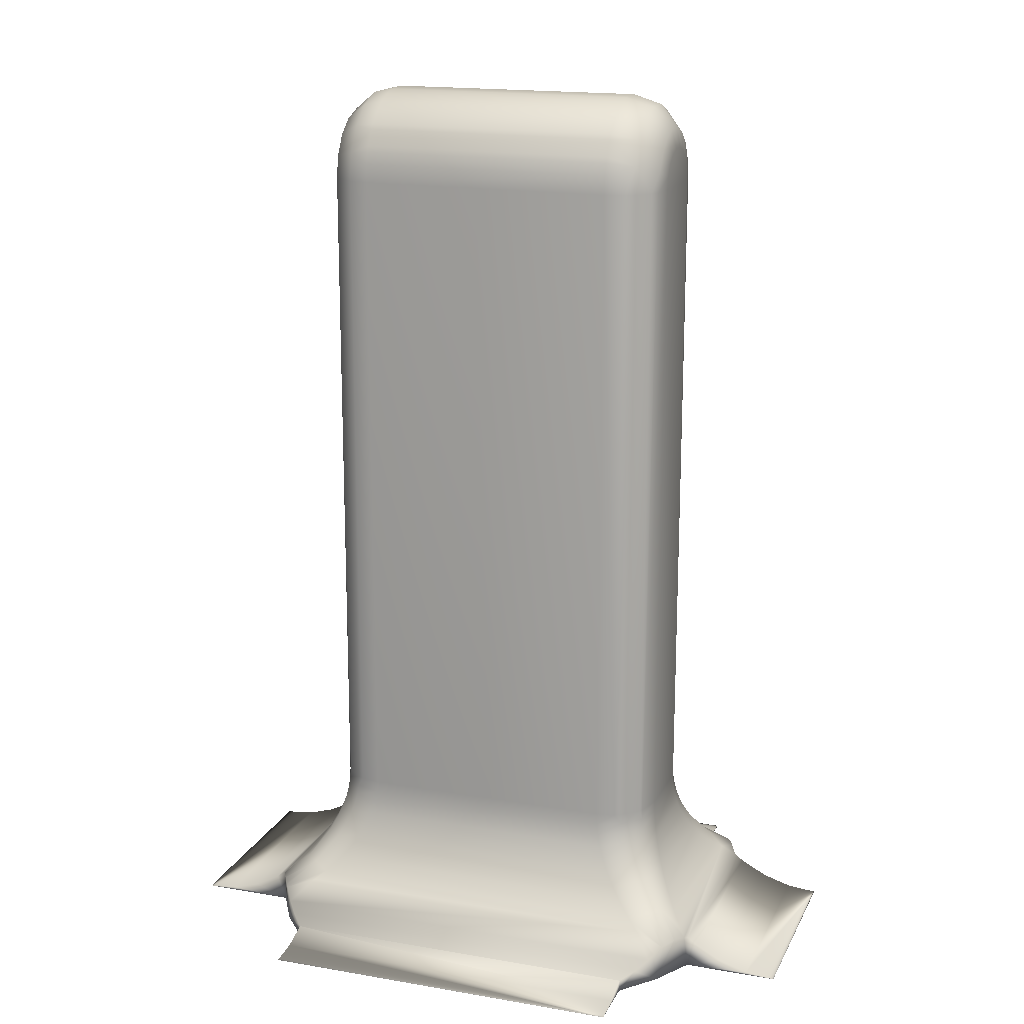
<metadata>
{"format":"obj","ext":"obj","renderer":"f3d","projection":"perspective","resolution":1024,"background":"white","views":[{"elev":17.0,"azim":19.2,"up":"+Y"}]}
</metadata>
<code>
v -0.004648 -0.01786 -0.0021
v -0.0065 -0.01786 -0.0021
v -0.005915 -0.0178 -0.0021
v -0.005352 -0.01763 -0.0021
v -0.004833 -0.01735 -0.0021
v -0.004648 -0.01722 -0.0021
v 0.005915 -0.0178 -0.0021
v 0.0065 -0.01786 -0.0021
v 0.004648 -0.01786 -0.0021
v 0.004648 -0.01722 -0.0021
v 0.004833 -0.01735 -0.0021
v 0.005352 -0.01763 -0.0021
v -0.00406 -0.01736 0.003086
v -0.004139 -0.01728 0.002979
v -0.004193 -0.01786 0.002904
v -0.004253 -0.01719 0.002814
v -0.004293 -0.01716 0.002753
v -0.004331 -0.01715 0.002693
v -0.004434 -0.01712 0.002519
v -0.004452 -0.01712 0.002488
v -0.004515 -0.01713 0.002371
v -0.004648 -0.01786 0.0021
v -0.004596 -0.01718 0.002211
v -0.004648 -0.01722 0.0021
v -0.0036 -0.01786 0.003612
v -0.0036 -0.01764 0.003612
v -0.003611 -0.01763 0.003602
v -0.00385 -0.01751 0.003344
v 0.00406 -0.01736 -0.003086
v 0.004139 -0.01728 -0.002979
v 0.004193 -0.01786 -0.002904
v 0.004253 -0.01719 -0.002814
v 0.004293 -0.01716 -0.002753
v 0.004331 -0.01715 -0.002693
v 0.004434 -0.01712 -0.002519
v 0.004452 -0.01712 -0.002488
v 0.004515 -0.01713 -0.002371
v 0.004596 -0.01718 -0.002211
v 0.0036 -0.01786 -0.003612
v 0.0036 -0.01764 -0.003612
v 0.003611 -0.01763 -0.003602
v 0.00385 -0.01751 -0.003344
v -0.00388 -0.01632 -0.001256
v -0.00401 -0.01653 -0.00143
v -0.00388 -0.01632 0.001256
v -0.004382 -0.01698 -0.001926
v -0.004596 -0.01718 -0.002211
v -0.004382 -0.01698 0.001926
v -0.004833 -0.01735 0.0021
v -0.005352 -0.01763 0.0021
v -0.005915 -0.0178 0.0021
v -0.0065 -0.01786 0.0021
v -0.004231 -0.01682 -0.001725
v -0.004231 -0.01682 0.001725
v -0.00401 -0.01653 0.00143
v -0.003752 -0.01606 -0.001086
v -0.003752 -0.01606 0.001086
v -0.003656 -0.01581 -0.000957
v -0.003656 -0.01581 0.000957
v -0.003585 -0.01557 0.000863
v -0.0035 -0.01486 0.00075
v -0.0035 -0.01486 -0.00075
v -0.003509 -0.01509 0.000762
v -0.003509 -0.01509 -0.000762
v -0.003537 -0.01533 0.000799
v -0.003558 -0.01545 0.000827
v -0.003537 -0.01533 -0.000799
v -0.003558 -0.01545 -0.000827
v -0.003585 -0.01557 -0.000863
v -0.0036 -0.01786 -0.00475
v -0.0036 -0.01786 -0.003612
v -0.0036 -0.0178 -0.004165
v -0.0036 -0.01764 -0.003612
v 0.003679 -0.01699 -0.002634
v -0.0025 -0.01486 -0.00175
v 0.0025 -0.01486 -0.00175
v -0.002512 -0.01509 -0.001759
v 0.002512 -0.01509 -0.001759
v -0.002549 -0.01533 -0.001787
v -0.002577 -0.01545 -0.001808
v 0.002707 -0.01581 -0.001906
v -0.002707 -0.01581 -0.001906
v -0.002613 -0.01557 -0.001835
v 0.002549 -0.01533 -0.001787
v 0.002577 -0.01545 -0.001808
v 0.002613 -0.01557 -0.001835
v -0.002836 -0.01606 -0.002002
v 0.002836 -0.01606 -0.002002
v -0.003006 -0.01632 -0.00213
v 0.003006 -0.01632 -0.00213
v 0.00318 -0.01653 -0.00226
v -0.00318 -0.01653 -0.00226
v -0.003475 -0.01682 -0.002481
v -0.004062 -0.01735 -0.003083
v -0.004139 -0.01728 -0.002979
v -0.003679 -0.01699 -0.002634
v 0.003475 -0.01682 -0.002481
v -0.00361 -0.01763 -0.003602
v -0.00385 -0.01751 -0.003345
v 0.0036 -0.0178 -0.004165
v 0.0036 -0.01786 -0.00475
v -0.004193 -0.01786 -0.002904
v -0.004452 -0.01712 -0.002487
v -0.004513 -0.01713 -0.002376
v -0.004445 -0.01712 -0.002501
v -0.004339 -0.01714 -0.002681
v -0.004293 -0.01716 -0.002753
v -0.004275 -0.01717 -0.002781
v -0.00416 -0.01726 -0.00295
v 0.00388 -0.01632 0.001256
v 0.00401 -0.01653 0.00143
v 0.00388 -0.01632 -0.001256
v 0.004382 -0.01698 0.001926
v 0.004596 -0.01718 0.002211
v 0.004382 -0.01698 -0.001926
v 0.004648 -0.01722 0.0021
v 0.004833 -0.01735 0.0021
v 0.005352 -0.01763 0.0021
v 0.005915 -0.0178 0.0021
v 0.0065 -0.01786 0.0021
v 0.004231 -0.01682 0.001725
v 0.004231 -0.01682 -0.001725
v 0.00401 -0.01653 -0.00143
v 0.003752 -0.01606 0.001086
v 0.003752 -0.01606 -0.001086
v 0.003656 -0.01581 0.000957
v 0.003656 -0.01581 -0.000957
v 0.003585 -0.01557 0.000863
v 0.003585 -0.01557 -0.000863
v 0.003558 -0.01545 0.000827
v 0.003509 -0.01509 -0.000762
v 0.0035 -0.01486 -0.00075
v 0.0035 -0.01486 0.00075
v 0.003558 -0.01545 -0.000827
v 0.003537 -0.01533 -0.000799
v 0.003537 -0.01533 0.000799
v 0.003509 -0.01509 0.000762
v 0.0036 -0.0178 0.004165
v -0.0036 -0.0178 0.004165
v 0.0036 -0.01786 0.00475
v -0.0036 -0.01786 0.00475
v 0.0036 -0.01764 0.003612
v 0.00361 -0.01763 0.003602
v 0.004062 -0.01735 0.003083
v 0.004139 -0.01728 0.002979
v 0.003679 -0.01699 0.002634
v 0.00385 -0.01751 0.003345
v 0.002577 -0.01545 0.001808
v -0.002577 -0.01545 0.001808
v 0.002613 -0.01557 0.001835
v -0.002613 -0.01557 0.001835
v 0.002707 -0.01581 0.001906
v -0.002707 -0.01581 0.001906
v 0.002836 -0.01606 0.002002
v -0.002836 -0.01606 0.002002
v 0.003006 -0.01632 0.00213
v -0.003006 -0.01632 0.00213
v 0.00318 -0.01653 0.00226
v -0.00318 -0.01653 0.00226
v 0.003475 -0.01682 0.002481
v -0.003475 -0.01682 0.002481
v -0.003679 -0.01699 0.002634
v 0.0025 -0.01486 0.00175
v -0.0025 -0.01486 0.00175
v 0.002512 -0.01509 0.001759
v -0.002512 -0.01509 0.001759
v 0.002549 -0.01533 0.001787
v -0.002549 -0.01533 0.001787
v -0.0025 -0.00175 -0.00175
v -0.0025 -0.001386 -0.001712
v 0.0025 -0.00175 -0.00175
v 0.0025 -0.001386 -0.001712
v 0.0025 -0.001151 -0.001644
v -0.0025 -0.001151 -0.001644
v 0.0025 -0.001038 -0.001599
v -0.0025 -0.001038 -0.001599
v -0.0025 -0.000721 -0.001416
v 0.0025 -0.000721 -0.001416
v 0.0025 -0.000625 -0.001341
v -0.0025 -0.000625 -0.001341
v 0.0025 -0.000449 -0.001171
v -0.0025 -0.000449 -0.001171
v -0.0025 -0.000234 -0.000875
v 0.0025 -0.000234 -0.000875
v -0.0025 -8.6e-05 -0.000541
v 0.0025 -8.6e-05 -0.000541
v 0.0025 -2.7e-05 -0.000304
v -0.0025 -2.7e-05 -0.000304
v 0.0025 -1e-05 -0.000183
v -0.0025 -1e-05 -0.000183
v -0.0025 -1e-05 0.000183
v 0.0025 -1e-05 0.000183
v 0.0025 -2.7e-05 0.000304
v -0.0025 -2.7e-05 0.000304
v 0.0025 -8.6e-05 0.000541
v -0.0025 -8.6e-05 0.000541
v -0.0025 -0.000234 0.000875
v 0.0025 -0.000234 0.000875
v -0.0025 -0.000449 0.001171
v 0.0025 -0.000449 0.001171
v 0.0025 -0.000625 0.001341
v -0.0025 -0.000625 0.001341
v 0.0025 -0.000721 0.001416
v -0.0025 -0.000721 0.001416
v -0.0025 -0.001038 0.001599
v 0.0025 -0.001038 0.001599
v 0.0025 -0.001151 0.001644
v -0.0025 -0.001151 0.001644
v 0.0025 -0.001386 0.001712
v -0.0025 -0.001386 0.001712
v -0.0025 -0.00175 0.00175
v 0.0025 -0.00175 0.00175
v 0.002883 -0.00175 -0.001674
v 0.0035 -0.00175 -0.00075
v 0.003424 -0.00175 -0.001133
v 0.003366 -0.01486 -0.00125
v 0.003331 -0.00175 -0.001306
v 0.003331 -0.01486 -0.001306
v 0.003056 -0.00175 -0.001581
v 0.003 -0.01486 -0.001616
v 0.002883 -0.01486 -0.001674
v 0.002883 -0.01486 0.001674
v 0.0035 -0.00175 0.00075
v 0.003366 -0.01486 0.00125
v 0.003424 -0.00175 0.001133
v 0.003331 -0.01486 0.001306
v 0.003331 -0.00175 0.001306
v 0.003 -0.01486 0.001616
v 0.003056 -0.00175 0.001581
v 0.002883 -0.00175 0.001674
v 0.004648 -0.01786 0.0021
v 0.004193 -0.01786 0.002904
v 0.0036 -0.01786 0.003612
v -0.002883 -0.01486 -0.001674
v -0.002883 -0.00175 -0.001674
v -0.003 -0.01486 -0.001616
v -0.003331 -0.00175 -0.001306
v -0.003331 -0.01486 -0.001306
v -0.0035 -0.00175 -0.00075
v -0.003366 -0.01486 -0.00125
v 0.003056 -0.001209 -0.001486
v 0.003056 -0.00038 -0.000791
v 0.003056 -0.000193 -0.000275
v 0.003056 -0.00038 0.000791
v 0.003056 -0.000733 0.001211
v 0.003424 -0.001363 -0.001064
v 0.0035 -0.001493 -0.000705
v 0.0035 -0.001493 0.000705
v 0.003424 -0.001363 0.001064
v 0.003056 -0.001209 0.001486
v 0.003424 -0.001022 0.000868
v 0.0035 -0.001268 0.000575
v 0.003424 -0.000769 0.000566
v 0.0035 -0.0011 0.000375
v 0.0035 -0.001011 0.00013
v 0.003424 -0.000635 0.000197
v 0.003056 -0.000193 0.000275
v 0.003424 -0.000635 -0.000197
v 0.0035 -0.001011 -0.00013
v 0.003424 -0.000769 -0.000566
v 0.0035 -0.0011 -0.000375
v 0.0035 -0.001268 -0.000575
v 0.003424 -0.001022 -0.000868
v 0.003056 -0.000733 -0.001211
v -0.0035 -0.00175 0.00075
v -0.003331 -0.00175 0.001306
v -0.003331 -0.001303 0.001227
v -0.002883 -0.001178 0.001573
v -0.002883 -0.00175 0.001674
v -0.002883 -0.000674 0.001282
v -0.002883 -0.0003 0.000837
v -0.002883 -0.000102 0.000291
v -0.002883 -0.000102 -0.000291
v -0.002883 -0.0003 -0.000837
v -0.002883 -0.000674 -0.001282
v -0.002883 -0.001178 -0.001573
v -0.003331 -0.000911 0.001
v -0.003331 -0.000619 0.000653
v -0.003331 -0.000464 0.000227
v -0.003331 -0.000464 -0.000227
v -0.003331 -0.000619 -0.000653
v -0.003331 -0.000911 -0.001
v -0.003331 -0.001303 -0.001227
v -0.0035 -0.001493 0.000705
v -0.0035 -0.001268 0.000575
v -0.0035 -0.0011 0.000375
v -0.0035 -0.001011 0.00013
v -0.0035 -0.001011 -0.00013
v -0.0035 -0.0011 -0.000375
v -0.0035 -0.001268 -0.000575
v -0.0035 -0.001493 -0.000705
v -0.002883 -0.01486 0.001674
v -0.003 -0.01486 0.001616
v -0.003331 -0.01486 0.001306
v -0.003366 -0.01486 0.00125
v 0.004445 -0.01712 0.002501
v 0.004452 -0.01712 0.002487
v 0.004047 -0.01672 0.002033
v 0.004513 -0.01713 0.002376
v 0.004275 -0.01717 0.002781
v 0.004293 -0.01716 0.002753
v 0.003783 -0.01672 0.002297
v 0.004339 -0.01714 0.002681
v 0.0037 -0.0162 0.001646
v 0.00416 -0.01726 0.00295
v 0.003397 -0.0162 0.001949
v 0.00326 -0.01595 0.001833
v 0.00316 -0.01571 0.001746
v 0.003088 -0.01549 0.001685
v 0.003583 -0.01595 0.00151
v 0.003496 -0.01571 0.001409
v 0.003435 -0.01549 0.001338
v 0.003394 -0.01527 0.00129
v 0.00304 -0.01527 0.001645
v 0.003371 -0.01506 0.001263
v 0.003011 -0.01506 0.001622
v 0.003372 -0.01506 -0.001261
v 0.003011 -0.01506 -0.001622
v 0.004047 -0.01672 -0.002033
v 0.003783 -0.01672 -0.002297
v 0.003396 -0.0162 -0.00195
v 0.0037 -0.0162 -0.001647
v 0.003583 -0.01595 -0.00151
v 0.003496 -0.01571 -0.00141
v 0.003435 -0.01549 -0.001338
v 0.00326 -0.01595 -0.001833
v 0.003159 -0.01571 -0.001746
v 0.003088 -0.01549 -0.001685
v 0.003041 -0.01527 -0.001644
v 0.003395 -0.01527 -0.00129
v -0.004047 -0.01672 -0.002033
v -0.003783 -0.01672 -0.002297
v -0.0037 -0.0162 -0.001646
v -0.003397 -0.0162 -0.001949
v -0.00326 -0.01595 -0.001833
v -0.00316 -0.01571 -0.001746
v -0.003088 -0.01549 -0.001685
v -0.003583 -0.01595 -0.00151
v -0.003496 -0.01571 -0.001409
v -0.003435 -0.01549 -0.001338
v -0.003394 -0.01527 -0.00129
v -0.00304 -0.01527 -0.001645
v -0.003371 -0.01506 -0.001263
v -0.003011 -0.01506 -0.001622
v -0.003372 -0.01506 0.001261
v -0.003013 -0.01506 0.001621
v -0.004047 -0.01672 0.002033
v -0.003783 -0.01672 0.002297
v -0.003396 -0.0162 0.00195
v -0.003699 -0.0162 0.001647
v -0.003583 -0.01595 0.00151
v -0.003496 -0.01571 0.00141
v -0.003435 -0.01549 0.001338
v -0.00326 -0.01595 0.001833
v -0.003159 -0.01571 0.001746
v -0.003088 -0.01549 0.001685
v -0.00304 -0.01527 0.001644
v -0.003395 -0.01527 0.00129
f 1 2 3
f 3 4 1
f 4 5 1
f 1 5 6
f 7 8 9
f 10 11 9
f 11 12 9
f 9 12 7
f 13 14 15
f 14 16 15
f 16 17 15
f 17 18 15
f 15 18 19
f 19 20 15
f 20 21 15
f 15 21 22
f 21 23 22
f 22 23 24
f 25 26 27
f 25 27 15
f 27 28 15
f 15 28 13
f 29 30 31
f 30 32 31
f 32 33 31
f 33 34 31
f 31 34 35
f 35 36 31
f 36 37 31
f 31 37 9
f 37 38 9
f 9 38 10
f 39 40 41
f 39 41 31
f 41 42 31
f 31 42 29
f 43 44 45
f 46 47 48
f 47 6 48
f 23 48 24
f 48 6 24
f 24 6 49
f 6 5 49
f 49 5 50
f 5 4 50
f 50 4 51
f 4 3 51
f 51 3 52
f 3 2 52
f 46 48 53
f 48 54 53
f 53 54 44
f 54 55 44
f 44 55 45
f 43 45 56
f 45 57 56
f 56 57 58
f 57 59 58
f 58 59 60
f 61 62 63
f 62 64 63
f 63 64 65
f 64 66 65
f 64 67 66
f 67 68 66
f 66 68 60
f 68 69 60
f 60 69 58
f 70 71 72
f 71 73 72
f 74 30 29
f 75 76 77
f 76 78 77
f 77 78 79
f 78 80 79
f 81 82 83
f 78 84 80
f 84 85 80
f 80 85 83
f 85 86 83
f 83 86 81
f 82 81 87
f 81 88 87
f 87 88 89
f 88 90 89
f 90 91 89
f 89 91 92
f 91 93 92
f 94 95 96
f 91 97 93
f 97 74 93
f 93 74 96
f 74 29 96
f 96 29 94
f 29 42 94
f 72 73 41
f 73 98 41
f 41 98 42
f 98 99 42
f 42 99 94
f 41 40 72
f 40 100 72
f 72 100 70
f 100 101 70
f 95 94 102
f 94 99 102
f 102 99 71
f 99 98 71
f 71 98 73
f 103 102 104
f 102 1 104
f 104 1 47
f 1 6 47
f 103 105 102
f 105 106 102
f 102 106 107
f 107 108 102
f 108 109 102
f 102 109 95
f 110 111 112
f 113 114 115
f 114 116 115
f 38 115 10
f 115 116 10
f 10 116 11
f 116 117 11
f 11 117 12
f 117 118 12
f 12 118 7
f 118 119 7
f 7 119 8
f 119 120 8
f 113 115 121
f 115 122 121
f 121 122 111
f 122 123 111
f 111 123 112
f 110 112 124
f 112 125 124
f 124 125 126
f 125 127 126
f 126 127 128
f 127 129 128
f 128 129 130
f 131 132 133
f 129 134 130
f 134 135 130
f 130 135 136
f 135 131 136
f 136 131 137
f 131 133 137
f 27 26 138
f 26 139 138
f 138 139 140
f 139 141 140
f 138 142 27
f 142 143 27
f 27 143 28
f 144 145 146
f 143 147 28
f 147 144 28
f 28 144 13
f 144 146 13
f 148 149 150
f 149 151 150
f 150 151 152
f 151 153 152
f 152 153 154
f 153 155 154
f 154 155 156
f 155 157 156
f 156 157 158
f 157 159 158
f 158 159 160
f 159 161 160
f 160 161 146
f 161 162 146
f 146 162 13
f 162 14 13
f 163 164 165
f 164 166 165
f 148 167 149
f 167 165 149
f 149 165 168
f 165 166 168
f 169 170 171
f 170 172 171
f 172 170 173
f 170 174 173
f 173 174 175
f 174 176 175
f 176 177 175
f 175 177 178
f 178 177 179
f 177 180 179
f 179 180 181
f 180 182 181
f 182 183 181
f 181 183 184
f 183 185 184
f 184 185 186
f 186 185 187
f 185 188 187
f 187 188 189
f 188 190 189
f 190 191 189
f 189 191 192
f 192 191 193
f 191 194 193
f 193 194 195
f 194 196 195
f 196 197 195
f 195 197 198
f 197 199 198
f 198 199 200
f 200 199 201
f 199 202 201
f 201 202 203
f 202 204 203
f 204 205 203
f 203 205 206
f 206 205 207
f 205 208 207
f 207 208 209
f 208 210 209
f 210 211 209
f 209 211 212
f 76 171 213
f 214 132 215
f 132 216 215
f 215 216 217
f 216 218 217
f 217 218 219
f 218 220 219
f 219 220 213
f 220 221 213
f 213 221 76
f 212 163 222
f 133 223 224
f 223 225 224
f 224 225 226
f 225 227 226
f 226 227 228
f 227 229 228
f 228 229 222
f 229 230 222
f 222 230 212
f 8 120 9
f 120 231 9
f 9 231 232
f 52 2 22
f 2 1 22
f 22 1 102
f 140 141 233
f 141 25 233
f 70 101 71
f 101 39 71
f 232 233 9
f 233 25 9
f 9 25 31
f 25 15 31
f 31 15 39
f 15 22 39
f 39 22 71
f 22 102 71
f 40 39 100
f 39 101 100
f 169 75 234
f 169 234 235
f 234 236 235
f 235 236 237
f 236 238 237
f 237 238 239
f 238 240 239
f 239 240 62
f 172 173 241
f 181 184 242
f 186 187 243
f 195 198 244
f 200 201 245
f 246 247 214
f 223 248 225
f 248 249 225
f 225 249 227
f 249 250 227
f 227 250 229
f 214 215 246
f 215 217 246
f 246 217 241
f 229 250 230
f 250 209 230
f 230 209 212
f 203 206 250
f 206 207 250
f 250 207 209
f 201 203 245
f 203 250 245
f 245 250 251
f 250 249 251
f 251 249 252
f 249 248 252
f 198 200 244
f 200 245 244
f 244 245 253
f 245 251 253
f 253 251 254
f 251 252 254
f 254 255 253
f 255 256 253
f 253 256 244
f 256 257 244
f 244 257 195
f 189 192 257
f 192 193 257
f 257 193 195
f 187 189 243
f 189 257 243
f 243 257 258
f 257 256 258
f 258 256 259
f 256 255 259
f 184 186 242
f 186 243 242
f 242 243 260
f 243 258 260
f 260 258 261
f 258 259 261
f 261 262 260
f 262 263 260
f 260 263 242
f 263 264 242
f 242 264 181
f 175 178 264
f 178 179 264
f 264 179 181
f 173 175 241
f 175 264 241
f 241 264 246
f 264 263 246
f 246 263 247
f 263 262 247
f 171 172 213
f 172 241 213
f 213 241 219
f 241 217 219
f 22 24 49
f 49 50 22
f 50 51 22
f 22 51 52
f 265 266 267
f 210 208 268
f 211 210 269
f 210 268 269
f 269 268 266
f 208 205 268
f 205 204 268
f 268 204 270
f 204 202 270
f 202 199 270
f 270 199 271
f 194 272 196
f 272 271 196
f 196 271 197
f 271 199 197
f 194 191 272
f 191 190 272
f 272 190 273
f 190 188 273
f 188 185 273
f 273 185 274
f 180 275 182
f 275 274 182
f 182 274 183
f 274 185 183
f 180 177 275
f 177 176 275
f 275 176 276
f 169 235 170
f 235 276 170
f 170 276 174
f 276 176 174
f 266 268 267
f 268 270 267
f 267 270 277
f 270 271 277
f 277 271 278
f 271 272 278
f 278 272 279
f 272 273 279
f 279 273 280
f 273 274 280
f 280 274 281
f 274 275 281
f 281 275 282
f 275 276 282
f 282 276 283
f 276 235 283
f 283 235 237
f 265 267 284
f 267 277 284
f 284 277 285
f 277 278 285
f 285 278 286
f 278 279 286
f 286 279 287
f 279 280 287
f 287 280 288
f 280 281 288
f 288 281 289
f 281 282 289
f 289 282 290
f 282 283 290
f 290 283 291
f 283 237 291
f 291 237 239
f 26 25 139
f 25 141 139
f 211 269 164
f 269 292 164
f 292 269 293
f 269 266 293
f 293 266 294
f 294 266 295
f 266 265 295
f 295 265 61
f 133 132 223
f 132 214 223
f 223 214 248
f 259 255 261
f 255 254 261
f 262 261 247
f 261 254 247
f 247 254 214
f 254 252 214
f 214 252 248
f 296 297 298
f 297 299 298
f 299 114 298
f 298 114 113
f 300 301 302
f 301 303 302
f 302 303 296
f 113 121 298
f 121 111 298
f 298 111 304
f 145 305 146
f 305 300 146
f 146 300 160
f 300 302 160
f 160 302 158
f 302 306 158
f 158 306 156
f 306 307 156
f 156 307 154
f 307 308 154
f 154 308 152
f 308 309 152
f 152 309 150
f 111 110 304
f 110 124 304
f 304 124 310
f 124 126 310
f 310 126 311
f 126 128 311
f 311 128 312
f 128 130 312
f 312 130 313
f 296 298 302
f 298 304 302
f 302 304 306
f 304 310 306
f 306 310 307
f 310 311 307
f 307 311 308
f 311 312 308
f 308 312 309
f 312 313 309
f 309 313 314
f 313 315 314
f 314 315 316
f 130 136 313
f 136 137 313
f 313 137 315
f 137 133 315
f 133 224 315
f 224 226 315
f 315 226 316
f 226 228 316
f 316 228 222
f 150 309 148
f 309 314 148
f 148 314 167
f 314 316 167
f 167 316 165
f 316 222 165
f 165 222 163
f 218 216 317
f 221 220 318
f 37 36 319
f 30 74 32
f 74 97 32
f 32 97 33
f 36 35 320
f 35 34 320
f 320 34 33
f 38 37 115
f 37 319 115
f 115 319 122
f 33 97 320
f 97 91 320
f 320 91 321
f 122 319 123
f 319 322 123
f 123 322 112
f 322 323 112
f 112 323 125
f 323 324 125
f 125 324 127
f 324 325 127
f 127 325 129
f 91 90 321
f 90 88 321
f 321 88 326
f 88 81 326
f 326 81 327
f 81 86 327
f 327 86 328
f 86 85 328
f 328 85 329
f 85 84 329
f 84 78 329
f 329 78 318
f 78 76 318
f 318 76 221
f 36 320 319
f 320 321 319
f 319 321 322
f 321 326 322
f 322 326 323
f 326 327 323
f 323 327 324
f 327 328 324
f 324 328 325
f 328 329 325
f 325 329 330
f 329 318 330
f 330 318 317
f 318 220 317
f 317 220 218
f 129 325 134
f 325 330 134
f 134 330 135
f 330 317 135
f 135 317 131
f 317 216 131
f 131 216 132
f 145 144 232
f 144 147 232
f 232 147 233
f 147 143 233
f 233 143 142
f 297 232 299
f 232 231 299
f 299 231 114
f 231 116 114
f 297 296 232
f 296 303 232
f 232 303 301
f 301 300 232
f 300 305 232
f 232 305 145
f 76 75 171
f 75 169 171
f 212 211 163
f 211 164 163
f 231 120 119
f 119 118 231
f 118 117 231
f 231 117 116
f 105 103 331
f 103 104 331
f 104 47 331
f 331 47 46
f 108 107 332
f 107 106 332
f 332 106 105
f 46 53 331
f 53 44 331
f 331 44 333
f 95 109 96
f 109 108 96
f 96 108 93
f 108 332 93
f 93 332 92
f 332 334 92
f 92 334 89
f 334 335 89
f 89 335 87
f 335 336 87
f 87 336 82
f 336 337 82
f 82 337 83
f 44 43 333
f 43 56 333
f 333 56 338
f 56 58 338
f 338 58 339
f 58 69 339
f 339 69 340
f 69 68 340
f 340 68 341
f 105 331 332
f 331 333 332
f 332 333 334
f 333 338 334
f 334 338 335
f 338 339 335
f 335 339 336
f 339 340 336
f 336 340 337
f 340 341 337
f 337 341 342
f 341 343 342
f 342 343 344
f 68 67 341
f 67 64 341
f 341 64 343
f 64 62 343
f 62 240 343
f 240 238 343
f 343 238 344
f 238 236 344
f 344 236 234
f 83 337 80
f 337 342 80
f 80 342 79
f 342 344 79
f 79 344 77
f 344 234 77
f 77 234 75
f 239 62 61
f 286 287 288
f 285 286 284
f 286 239 284
f 284 239 265
f 239 61 265
f 291 239 290
f 239 286 290
f 290 286 289
f 286 288 289
f 140 233 138
f 233 142 138
f 294 295 345
f 292 293 346
f 21 20 347
f 14 162 16
f 162 161 16
f 16 161 17
f 20 19 348
f 19 18 348
f 348 18 17
f 23 21 48
f 21 347 48
f 48 347 54
f 17 161 348
f 161 159 348
f 348 159 349
f 54 347 55
f 347 350 55
f 55 350 45
f 350 351 45
f 45 351 57
f 351 352 57
f 57 352 59
f 352 353 59
f 59 353 60
f 159 157 349
f 157 155 349
f 349 155 354
f 155 153 354
f 354 153 355
f 153 151 355
f 355 151 356
f 151 149 356
f 356 149 357
f 149 168 357
f 168 166 357
f 357 166 346
f 166 164 346
f 346 164 292
f 20 348 347
f 348 349 347
f 347 349 350
f 349 354 350
f 350 354 351
f 354 355 351
f 351 355 352
f 355 356 352
f 352 356 353
f 356 357 353
f 353 357 358
f 357 346 358
f 358 346 345
f 346 293 345
f 345 293 294
f 60 353 66
f 353 358 66
f 66 358 65
f 358 345 65
f 65 345 63
f 345 295 63
f 63 295 61

</code>
